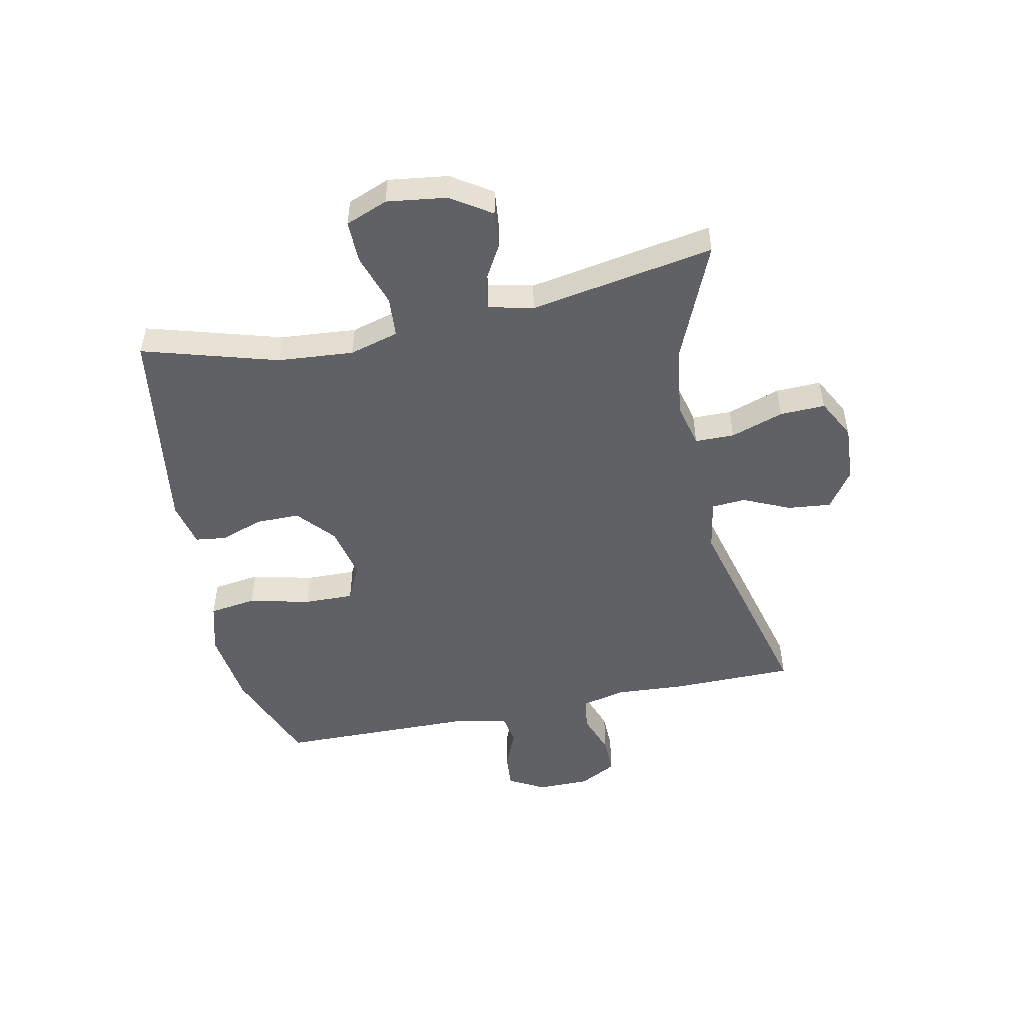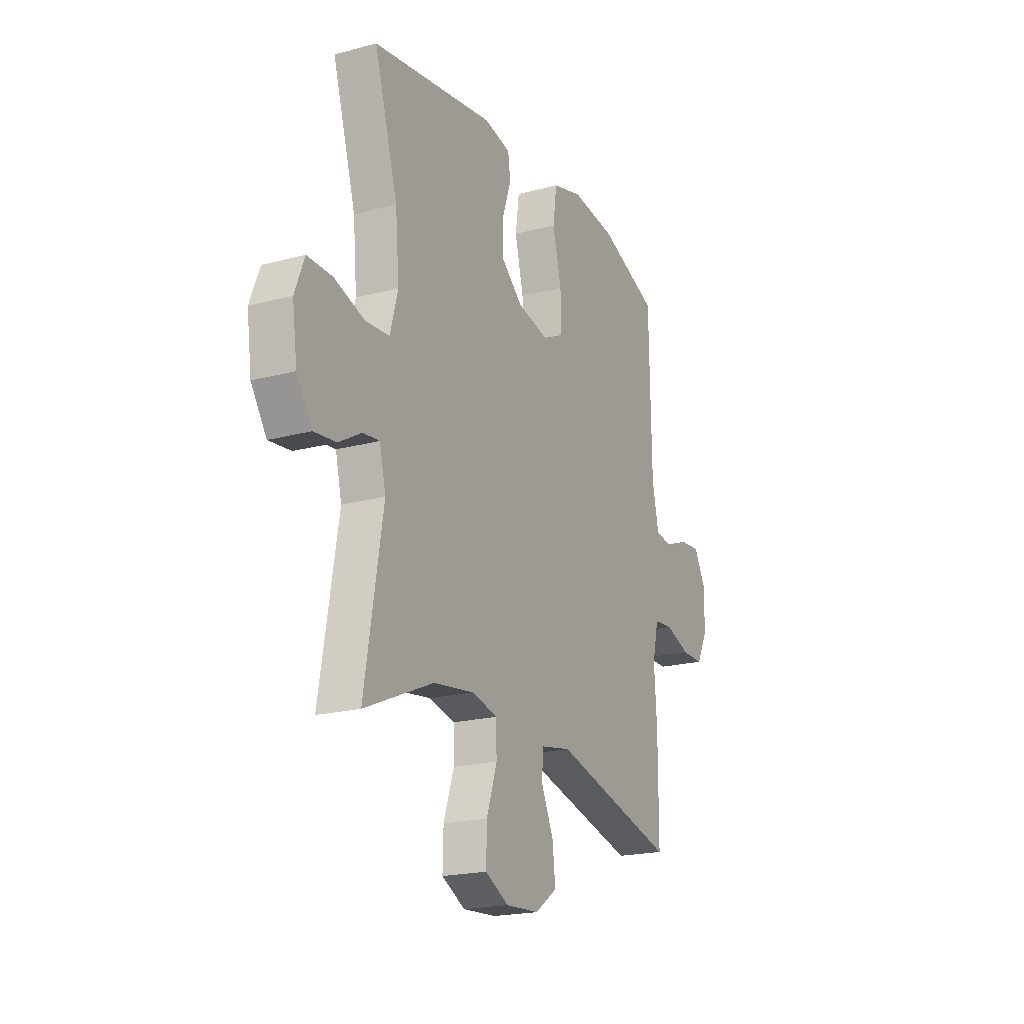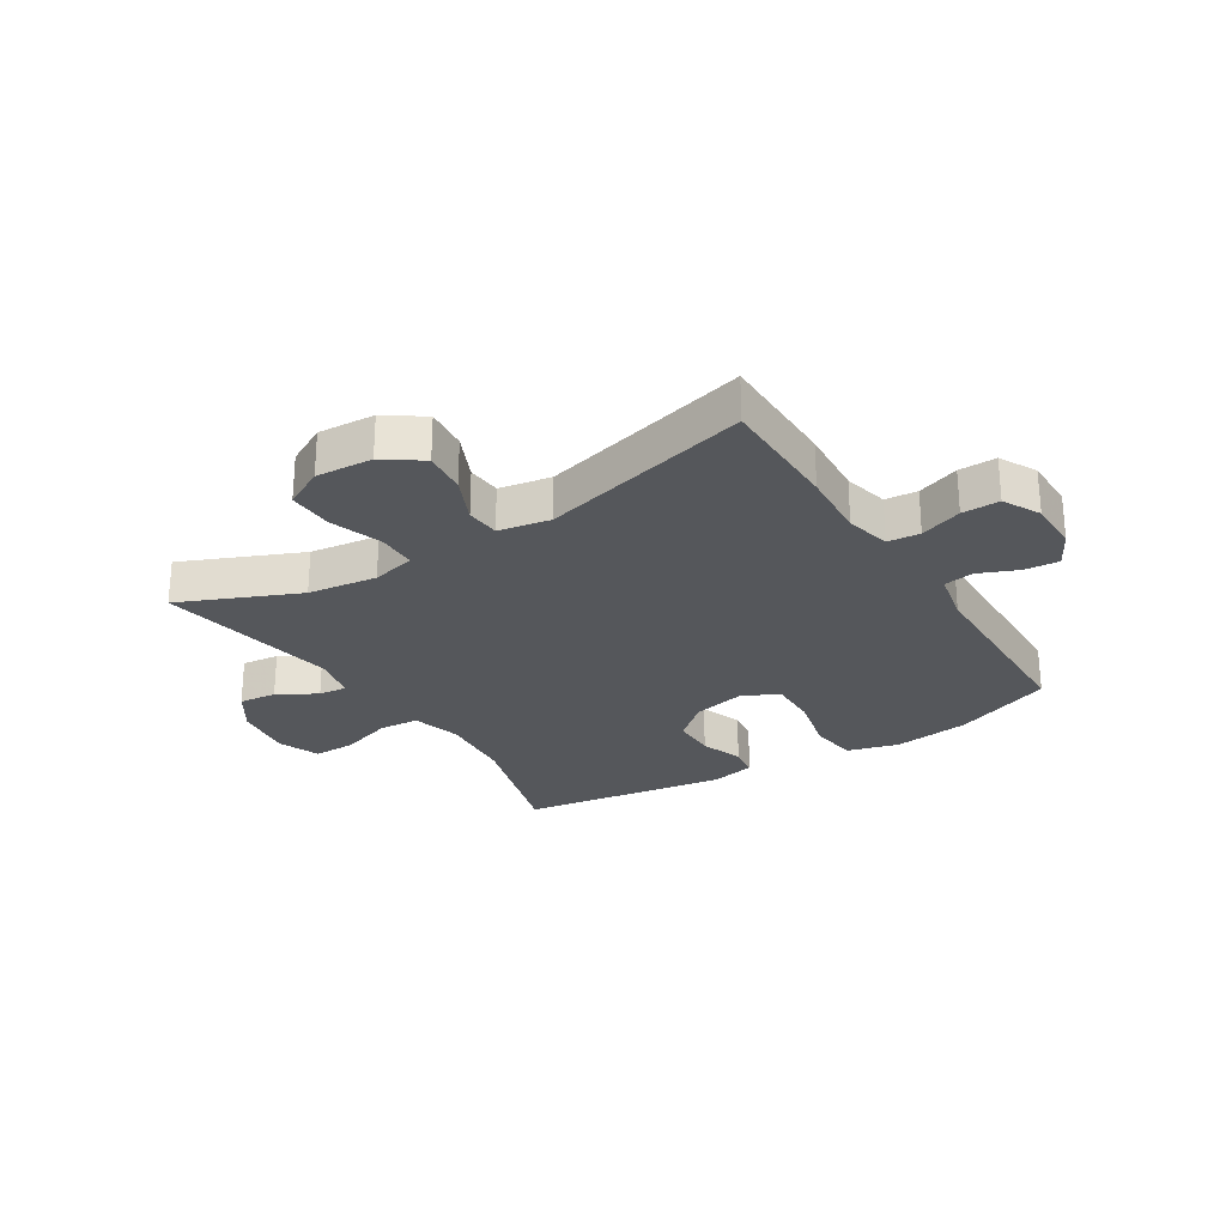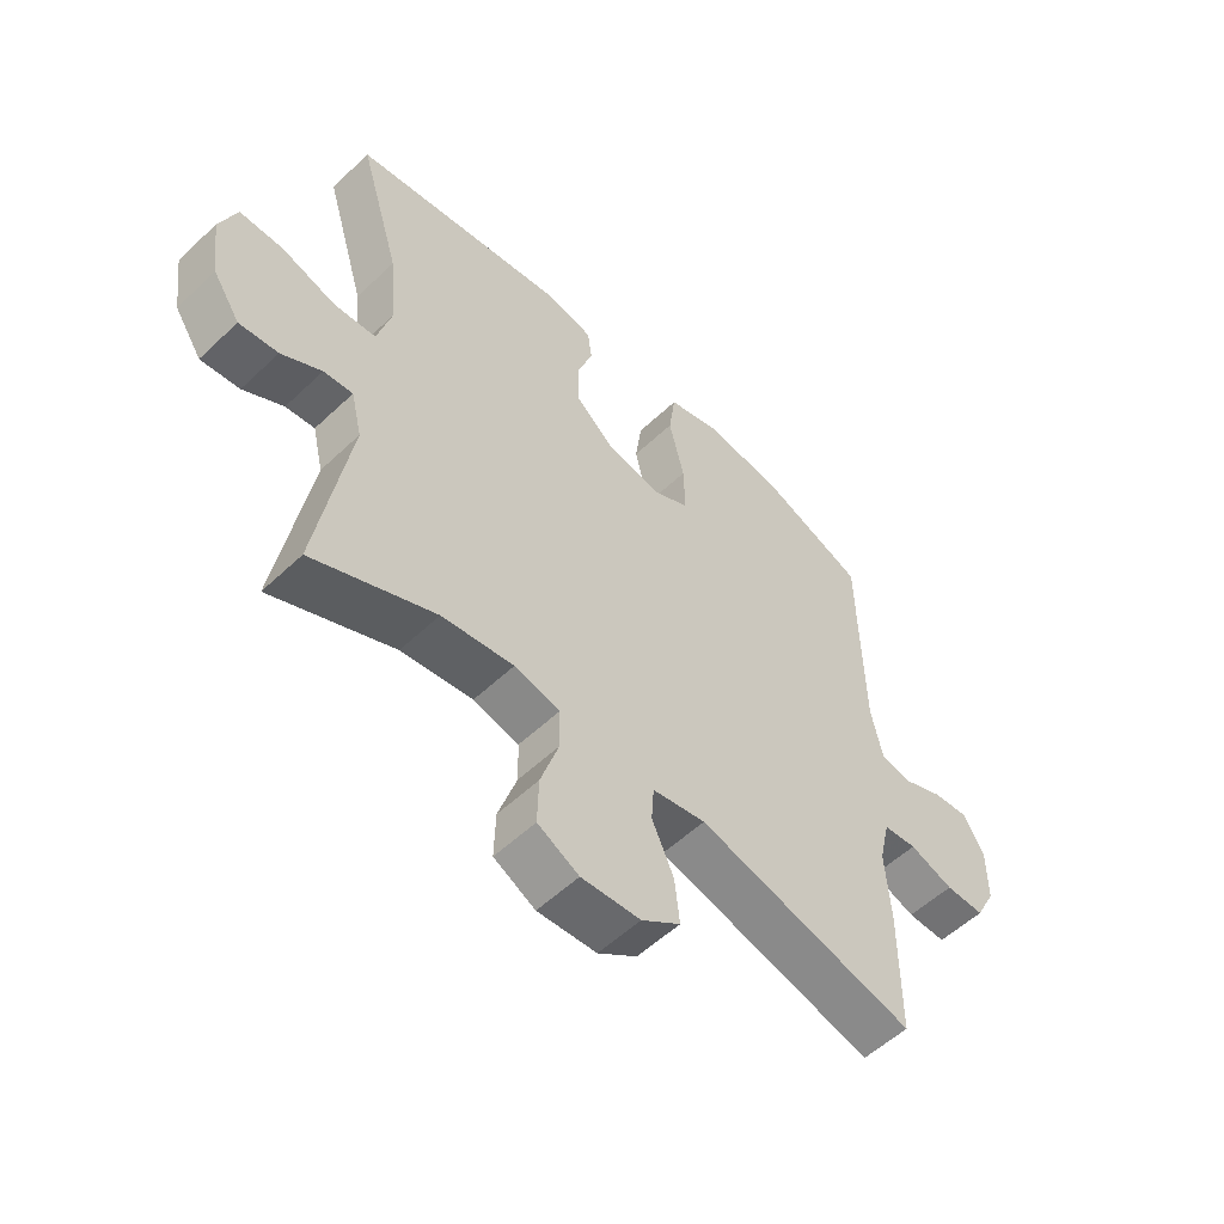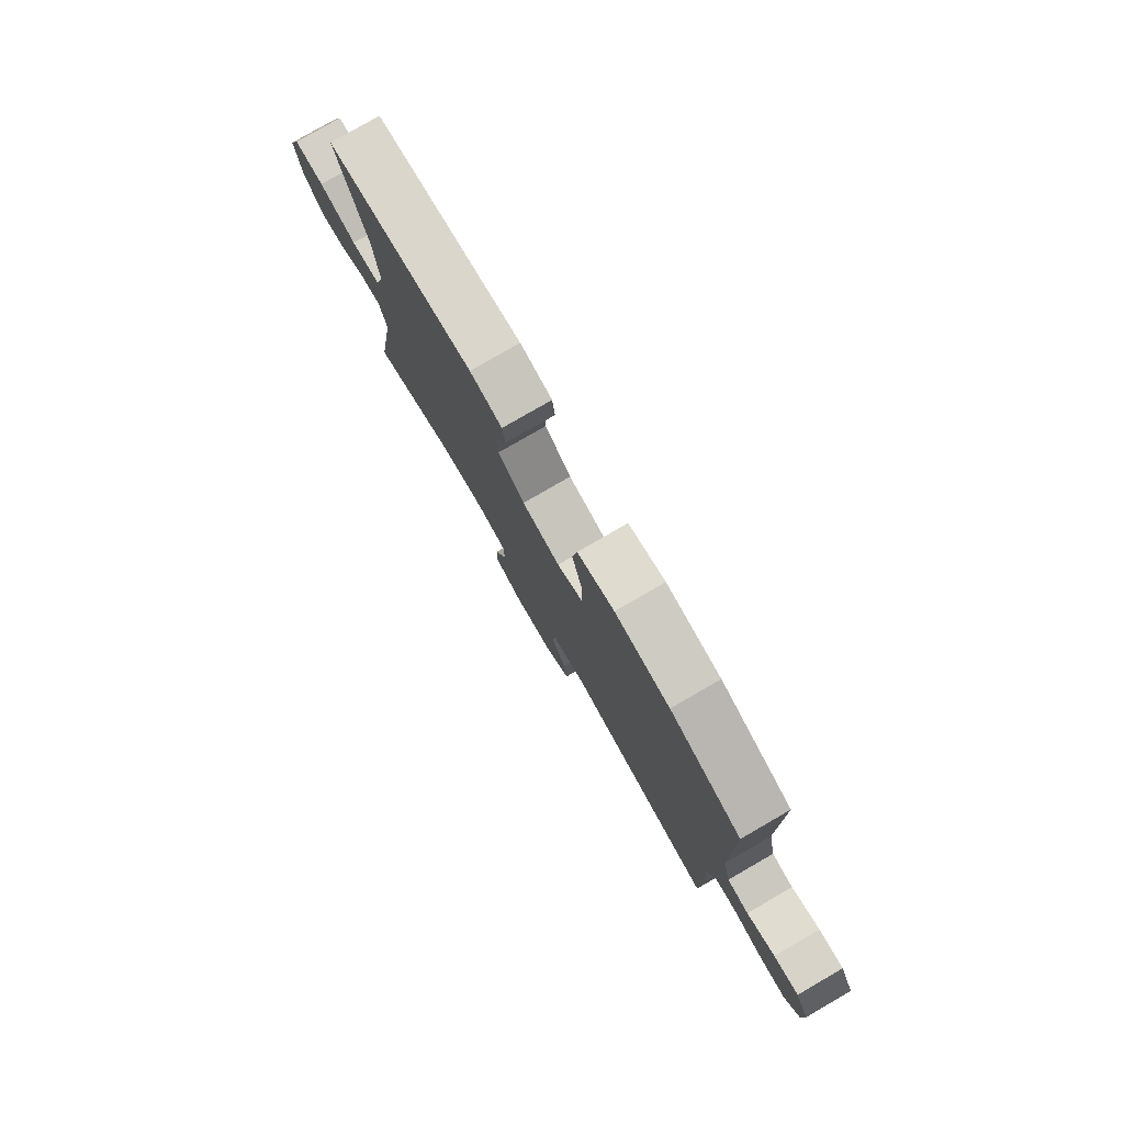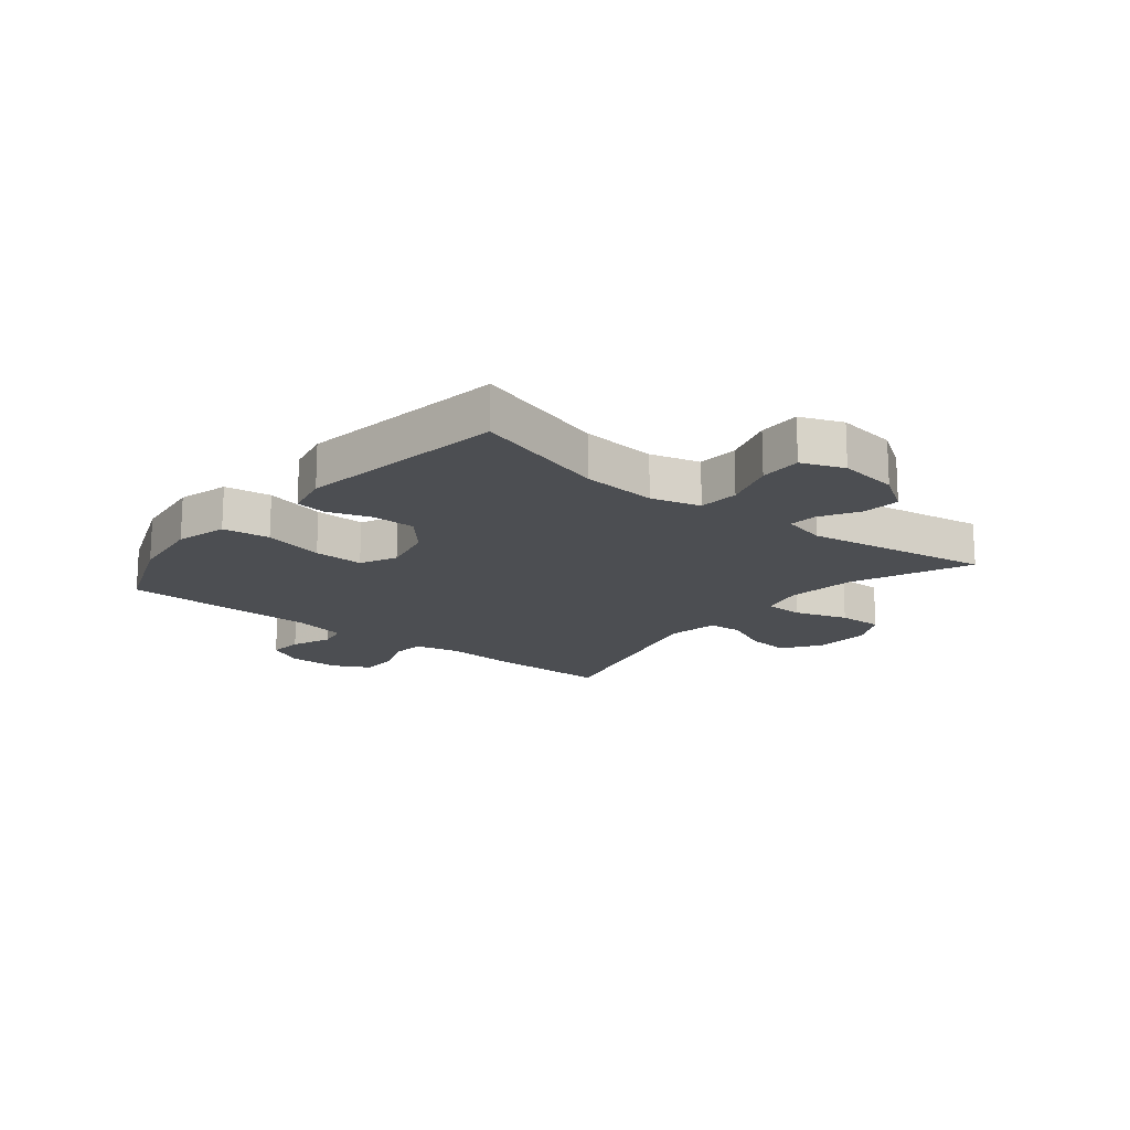
<metadata>
{"format":"obj","ext":"obj","renderer":"f3d","projection":"perspective","resolution":1024,"background":"white","views":[{"elev":-50.3,"azim":101.9,"up":"+Y"},{"elev":-20.1,"azim":116.3,"up":"+Z"},{"elev":-26.5,"azim":-147.8,"up":"+Y"},{"elev":-55.1,"azim":134.9,"up":"+Z"},{"elev":79.5,"azim":-120.0,"up":"+Z"},{"elev":-16.8,"azim":51.0,"up":"+Y"}]}
</metadata>
<code>
v 0.5 0.07 0.5
v 0.432 0.07 0.27
v 0.421 0.07 0.141
v 0.444 0.07 0.057
v 0.513 0.07 0.052
v 0.602 0.07 0.081
v 0.674 0.07 0.082
v 0.702 0.07 0.01
v 0.688 0.07 -0.092
v 0.643 0.07 -0.16
v 0.579 0.07 -0.153
v 0.513 0.07 -0.115
v 0.465 0.07 -0.11
v 0.447 0.07 -0.186
v 0.5 0.07 -0.5
v 0.299 0.07 -0.413
v 0.181 0.07 -0.397
v 0.106 0.07 -0.415
v 0.105 0.07 -0.482
v 0.135 0.07 -0.572
v 0.137 0.07 -0.649
v 0.069 0.07 -0.685
v -0.028 0.07 -0.679
v -0.092 0.07 -0.634
v -0.084 0.07 -0.56
v -0.048 0.07 -0.481
v -0.052 0.07 -0.423
v -0.14 0.07 -0.407
v -0.5 0.07 -0.5
v -0.501 0.07 -0.29
v -0.493 0.07 -0.172
v -0.511 0.07 -0.095
v -0.566 0.07 -0.09
v -0.638 0.07 -0.116
v -0.702 0.07 -0.117
v -0.735 0.07 -0.054
v -0.735 0.07 0.036
v -0.702 0.07 0.097
v -0.643 0.07 0.092
v -0.576 0.07 0.064
v -0.525 0.07 0.073
v -0.506 0.07 0.162
v -0.5 0.07 0.5
v -0.33 0.07 0.567
v -0.2 0.07 0.584
v -0.113 0.07 0.56
v -0.102 0.07 0.48
v -0.127 0.07 0.376
v -0.129 0.07 0.291
v -0.067 0.07 0.261
v 0.023 0.07 0.281
v 0.086 0.07 0.336
v 0.086 0.07 0.41
v 0.061 0.07 0.484
v 0.068 0.07 0.536
v 0.145 0.07 0.553
v 0.5 0 0.5
v 0.432 0 0.27
v 0.421 0 0.141
v 0.444 0 0.057
v 0.513 0 0.052
v 0.602 0 0.081
v 0.674 0 0.082
v 0.702 0 0.01
v 0.688 0 -0.092
v 0.643 0 -0.16
v 0.579 0 -0.153
v 0.513 0 -0.115
v 0.465 0 -0.11
v 0.447 0 -0.186
v 0.5 0 -0.5
v 0.299 0 -0.413
v 0.181 0 -0.397
v 0.106 0 -0.415
v 0.105 0 -0.482
v 0.135 0 -0.572
v 0.137 0 -0.649
v 0.069 0 -0.685
v -0.028 0 -0.679
v -0.092 0 -0.634
v -0.084 0 -0.56
v -0.048 0 -0.481
v -0.052 0 -0.423
v -0.14 0 -0.407
v -0.5 0 -0.5
v -0.501 0 -0.29
v -0.493 0 -0.172
v -0.511 0 -0.095
v -0.566 0 -0.09
v -0.638 0 -0.116
v -0.702 0 -0.117
v -0.735 0 -0.054
v -0.735 0 0.036
v -0.702 0 0.097
v -0.643 0 0.092
v -0.576 0 0.064
v -0.525 0 0.073
v -0.506 0 0.162
v -0.5 0 0.5
v -0.33 0 0.567
v -0.2 0 0.584
v -0.113 0 0.56
v -0.102 0 0.48
v -0.127 0 0.376
v -0.129 0 0.291
v -0.067 0 0.261
v 0.023 0 0.281
v 0.086 0 0.336
v 0.086 0 0.41
v 0.061 0 0.484
v 0.068 0 0.536
v 0.145 0 0.553
f 56 1 2
f 55 56 2
f 54 55 2
f 53 54 2
f 52 53 2 3
f 51 52 3 4
f 50 51 4
f 46 47 48
f 45 46 48
f 44 45 48
f 43 44 48
f 42 43 48
f 41 42 48 49
f 38 39 40
f 37 38 40
f 36 37 40
f 35 36 40
f 34 35 40
f 33 34 40
f 32 33 40 41
f 41 49 50
f 32 41 50
f 31 32 50
f 31 50 4
f 30 31 4
f 29 30 4
f 28 29 4
f 24 25 26
f 23 24 26
f 22 23 26
f 21 22 26
f 20 21 26
f 19 20 26
f 18 19 26 27
f 14 15 16
f 13 14 16 17
f 10 11 12
f 9 10 12
f 8 9 12
f 7 8 12
f 6 7 12
f 5 6 12
f 5 12 13
f 18 27 28
f 17 18 28
f 13 17 28
f 5 13 28
f 4 5 28
f 58 57 112
f 58 112 111
f 58 111 110
f 58 110 109
f 59 58 109 108
f 60 59 108 107
f 60 107 106
f 104 103 102
f 104 102 101
f 104 101 100
f 104 100 99
f 104 99 98
f 105 104 98 97
f 96 95 94
f 96 94 93
f 96 93 92
f 96 92 91
f 96 91 90
f 96 90 89
f 97 96 89 88
f 106 105 97
f 106 97 88
f 106 88 87
f 60 106 87
f 60 87 86
f 60 86 85
f 60 85 84
f 82 81 80
f 82 80 79
f 82 79 78
f 82 78 77
f 82 77 76
f 82 76 75
f 83 82 75 74
f 72 71 70
f 73 72 70 69
f 68 67 66
f 68 66 65
f 68 65 64
f 68 64 63
f 68 63 62
f 68 62 61
f 69 68 61
f 84 83 74
f 84 74 73
f 84 73 69
f 84 69 61
f 84 61 60
f 1 57 58 2
f 2 58 59 3
f 3 59 60 4
f 4 60 61 5
f 5 61 62 6
f 6 62 63 7
f 7 63 64 8
f 8 64 65 9
f 9 65 66 10
f 10 66 67 11
f 11 67 68 12
f 12 68 69 13
f 13 69 70 14
f 14 70 71 15
f 15 71 72 16
f 16 72 73 17
f 17 73 74 18
f 18 74 75 19
f 19 75 76 20
f 20 76 77 21
f 21 77 78 22
f 22 78 79 23
f 23 79 80 24
f 24 80 81 25
f 25 81 82 26
f 26 82 83 27
f 27 83 84 28
f 28 84 85 29
f 29 85 86 30
f 30 86 87 31
f 31 87 88 32
f 32 88 89 33
f 33 89 90 34
f 34 90 91 35
f 35 91 92 36
f 36 92 93 37
f 37 93 94 38
f 38 94 95 39
f 39 95 96 40
f 40 96 97 41
f 41 97 98 42
f 42 98 99 43
f 43 99 100 44
f 44 100 101 45
f 45 101 102 46
f 46 102 103 47
f 47 103 104 48
f 48 104 105 49
f 49 105 106 50
f 50 106 107 51
f 51 107 108 52
f 52 108 109 53
f 53 109 110 54
f 54 110 111 55
f 55 111 112 56
f 56 112 57 1

</code>
